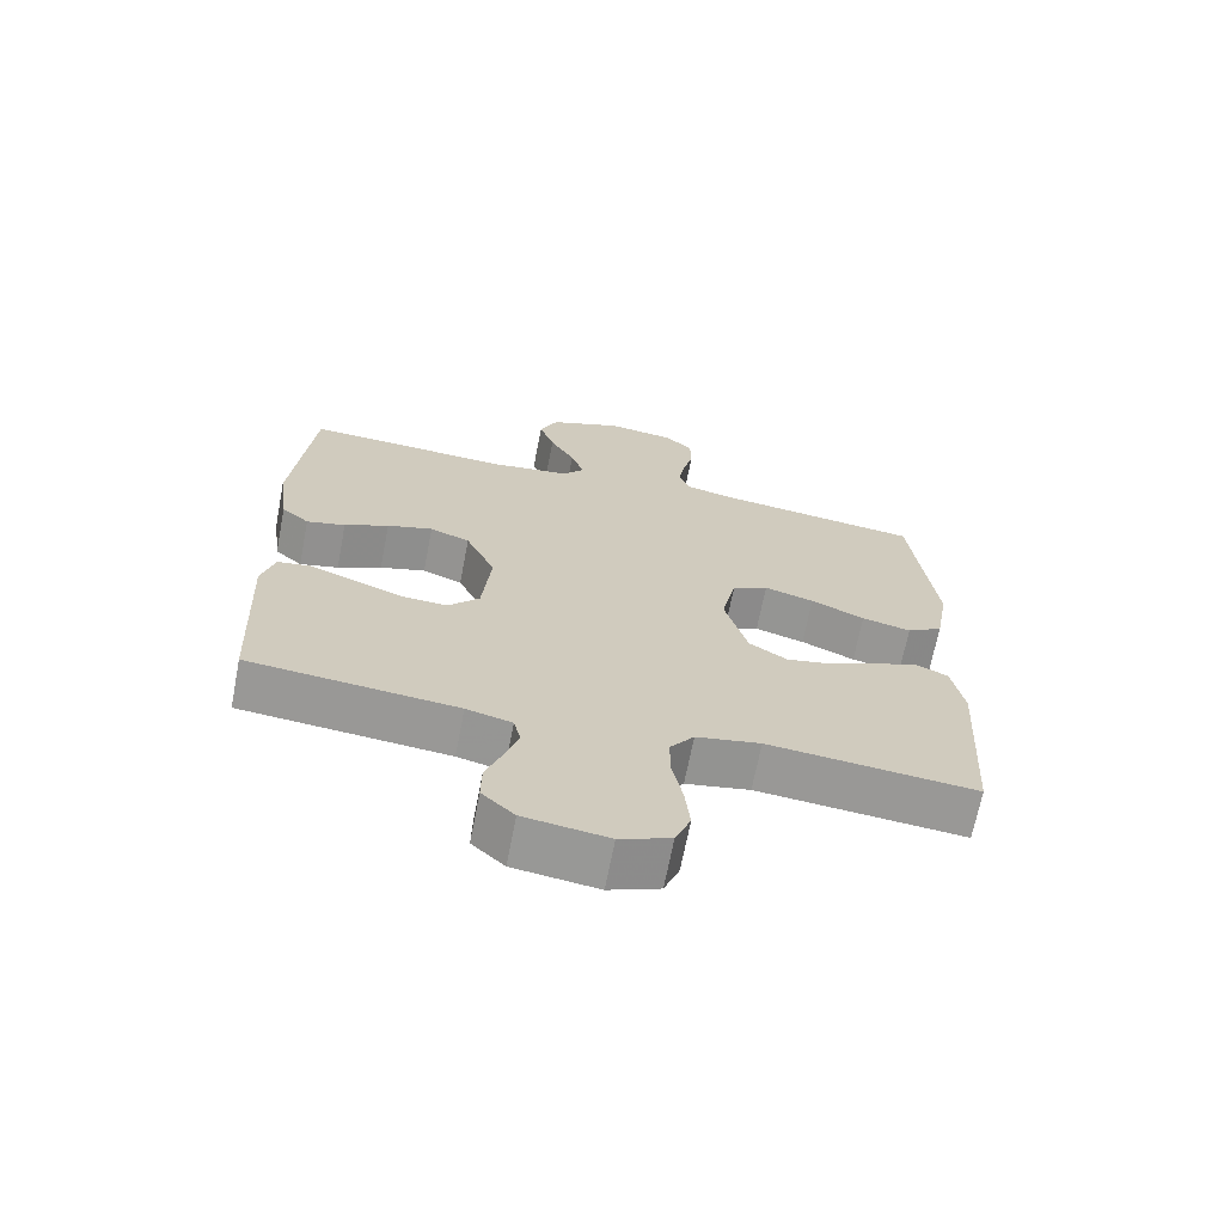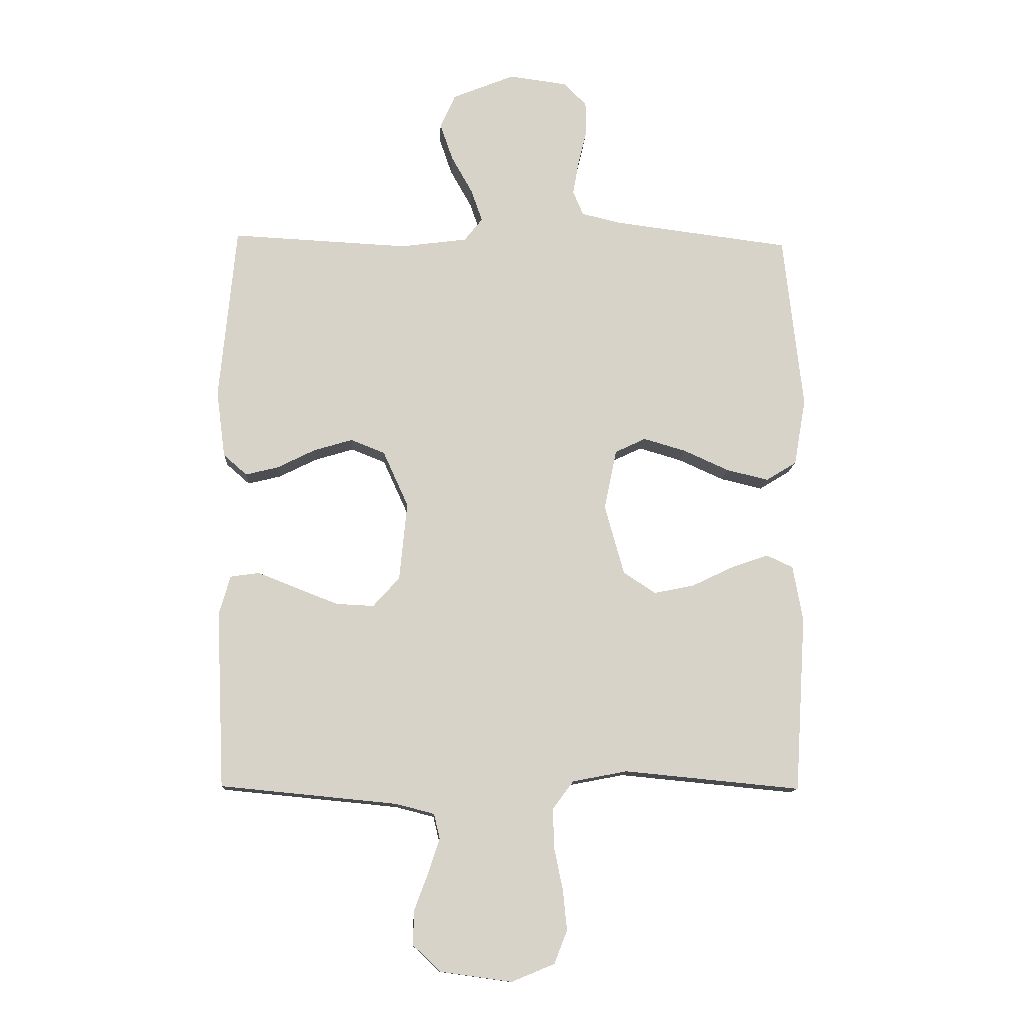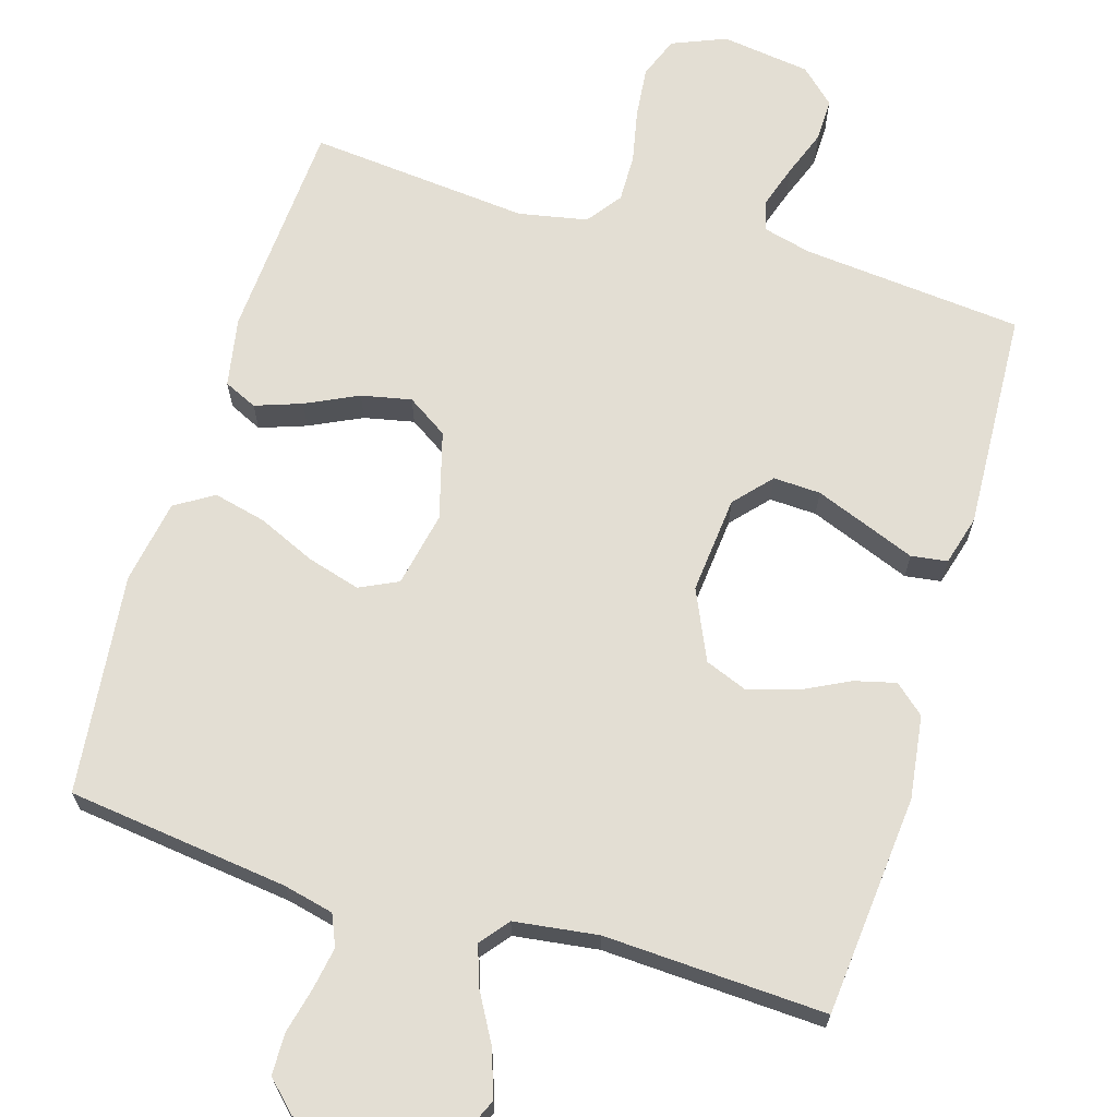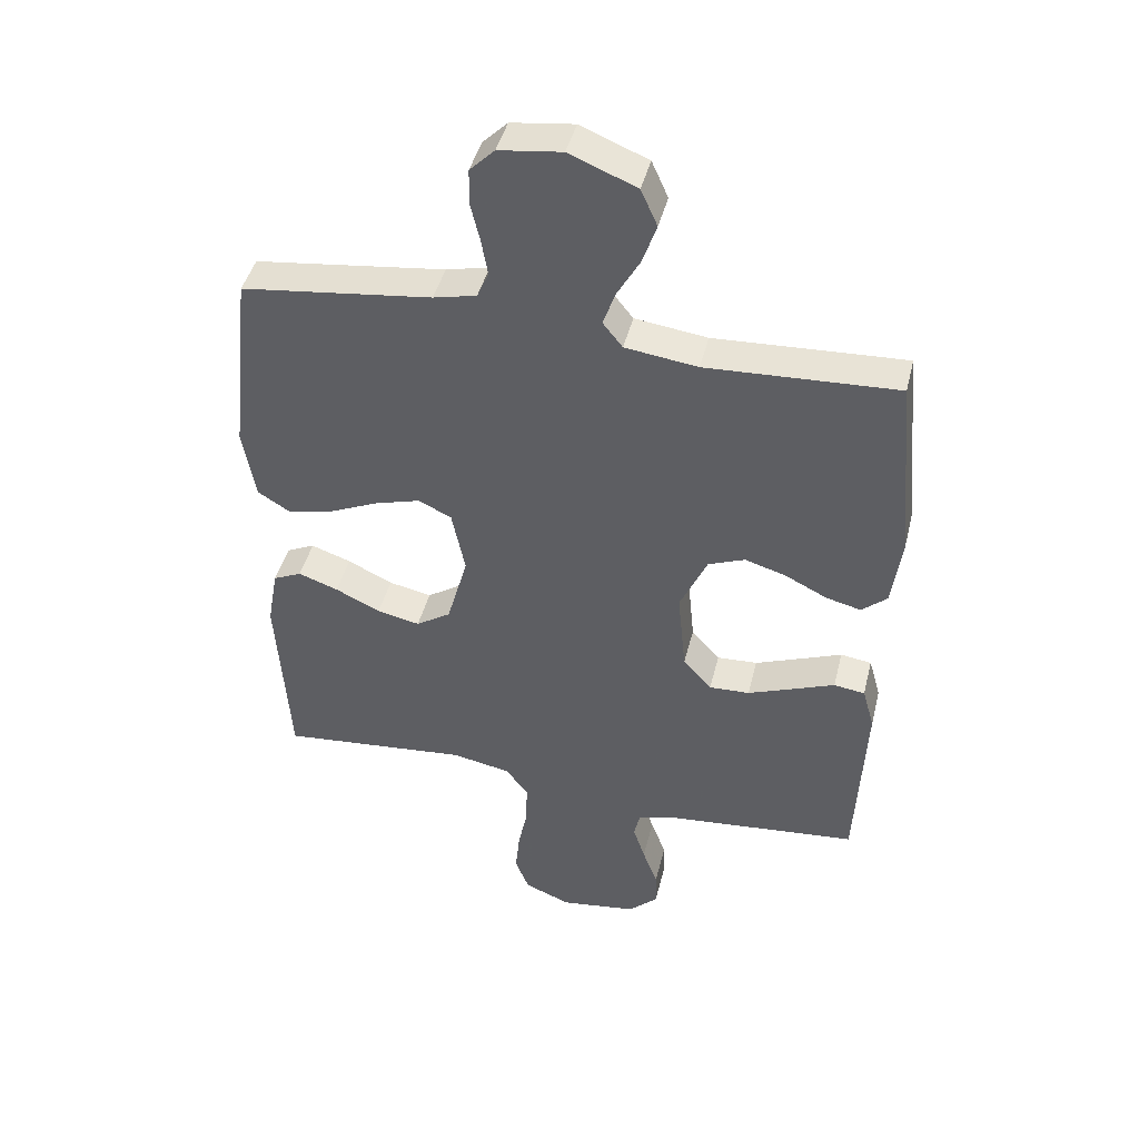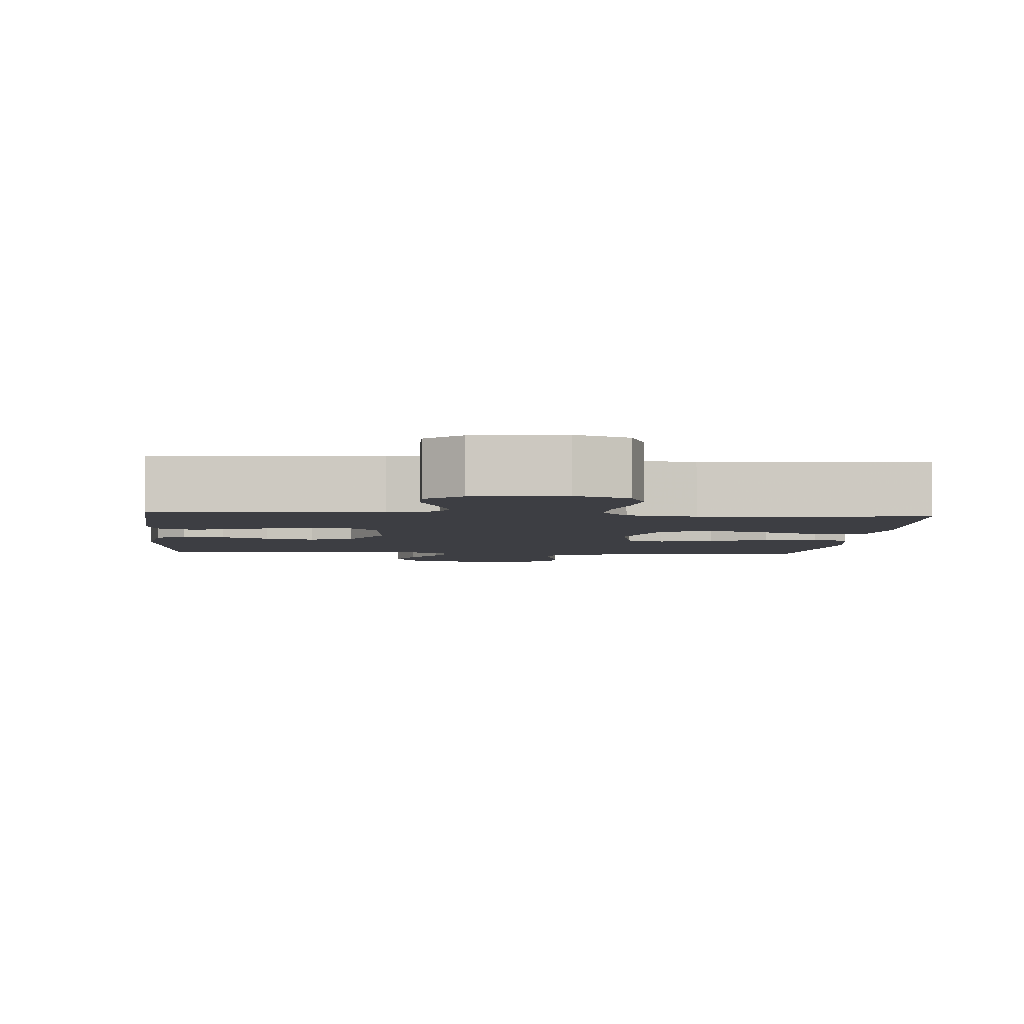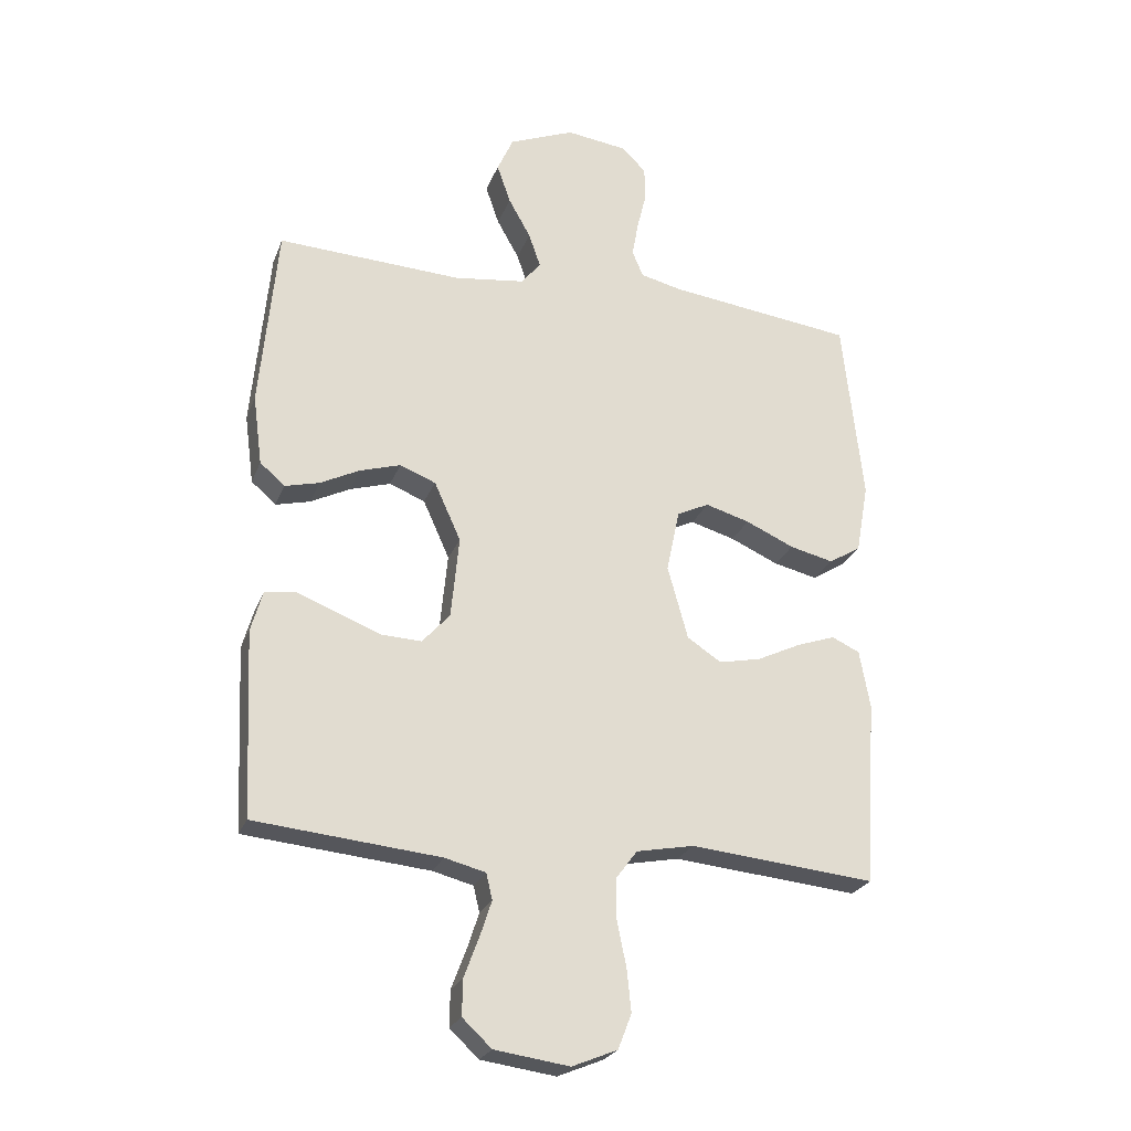
<metadata>
{"format":"obj","ext":"obj","renderer":"f3d","projection":"perspective","resolution":1024,"background":"white","views":[{"elev":-68.4,"azim":169.0,"up":"+Z"},{"elev":-12.5,"azim":177.0,"up":"+Z"},{"elev":67.3,"azim":16.7,"up":"+Y"},{"elev":44.1,"azim":13.8,"up":"+Z"},{"elev":-3.7,"azim":175.1,"up":"+Y"},{"elev":-24.7,"azim":162.1,"up":"+Z"}]}
</metadata>
<code>
v 0.5 0.07 -0.5
v 0.2 0.07 -0.529
v 0.134 0.07 -0.546
v 0.124 0.07 -0.588
v 0.143 0.07 -0.646
v 0.167 0.07 -0.71
v 0.168 0.07 -0.768
v 0.121 0.07 -0.812
v 0 0.07 -0.829
v -0.073 0.07 -0.799
v -0.095 0.07 -0.743
v -0.088 0.07 -0.674
v -0.073 0.07 -0.601
v -0.072 0.07 -0.536
v -0.107 0.07 -0.489
v -0.2 0.07 -0.471
v -0.5 0.07 -0.5
v -0.519 0.07 -0.2
v -0.502 0.07 -0.106
v -0.457 0.07 -0.085
v -0.394 0.07 -0.107
v -0.323 0.07 -0.141
v -0.255 0.07 -0.155
v -0.2 0.07 -0.119
v -0.167 0.07 0
v -0.188 0.07 0.102
v -0.24 0.07 0.127
v -0.312 0.07 0.106
v -0.39 0.07 0.071
v -0.461 0.07 0.054
v -0.513 0.07 0.086
v -0.533 0.07 0.2
v -0.5 0.07 0.5
v -0.2 0.07 0.538
v -0.132 0.07 0.554
v -0.114 0.07 0.596
v -0.124 0.07 0.653
v -0.139 0.07 0.715
v -0.138 0.07 0.771
v -0.099 0.07 0.81
v 0 0.07 0.823
v 0.106 0.07 0.78
v 0.132 0.07 0.722
v 0.11 0.07 0.658
v 0.074 0.07 0.594
v 0.055 0.07 0.539
v 0.086 0.07 0.5
v 0.2 0.07 0.485
v 0.5 0.07 0.5
v 0.528 0.07 0.2
v 0.513 0.07 0.087
v 0.473 0.07 0.052
v 0.417 0.07 0.066
v 0.353 0.07 0.098
v 0.287 0.07 0.118
v 0.229 0.07 0.095
v 0.186 0.07 0
v 0.199 0.07 -0.133
v 0.244 0.07 -0.183
v 0.308 0.07 -0.18
v 0.38 0.07 -0.152
v 0.446 0.07 -0.126
v 0.495 0.07 -0.133
v 0.514 0.07 -0.2
v 0.5 0 -0.5
v 0.2 0 -0.529
v 0.134 0 -0.546
v 0.124 0 -0.588
v 0.143 0 -0.646
v 0.167 0 -0.71
v 0.168 0 -0.768
v 0.121 0 -0.812
v 0 0 -0.829
v -0.073 0 -0.799
v -0.095 0 -0.743
v -0.088 0 -0.674
v -0.073 0 -0.601
v -0.072 0 -0.536
v -0.107 0 -0.489
v -0.2 0 -0.471
v -0.5 0 -0.5
v -0.519 0 -0.2
v -0.502 0 -0.106
v -0.457 0 -0.085
v -0.394 0 -0.107
v -0.323 0 -0.141
v -0.255 0 -0.155
v -0.2 0 -0.119
v -0.167 0 0
v -0.188 0 0.102
v -0.24 0 0.127
v -0.312 0 0.106
v -0.39 0 0.071
v -0.461 0 0.054
v -0.513 0 0.086
v -0.533 0 0.2
v -0.5 0 0.5
v -0.2 0 0.538
v -0.132 0 0.554
v -0.114 0 0.596
v -0.124 0 0.653
v -0.139 0 0.715
v -0.138 0 0.771
v -0.099 0 0.81
v 0 0 0.823
v 0.106 0 0.78
v 0.132 0 0.722
v 0.11 0 0.658
v 0.074 0 0.594
v 0.055 0 0.539
v 0.086 0 0.5
v 0.2 0 0.485
v 0.5 0 0.5
v 0.528 0 0.2
v 0.513 0 0.087
v 0.473 0 0.052
v 0.417 0 0.066
v 0.353 0 0.098
v 0.287 0 0.118
v 0.229 0 0.095
v 0.186 0 0
v 0.199 0 -0.133
v 0.244 0 -0.183
v 0.308 0 -0.18
v 0.38 0 -0.152
v 0.446 0 -0.126
v 0.495 0 -0.133
v 0.514 0 -0.2
f 64 1 2
f 63 64 2
f 62 63 2
f 61 62 2
f 60 61 2 3
f 59 60 3
f 58 59 3
f 57 58 3 4
f 52 53 54
f 51 52 54
f 50 51 54
f 49 50 54
f 48 49 54
f 47 48 54 55
f 46 47 55 56
f 43 44 45
f 42 43 45
f 41 42 45
f 40 41 45
f 39 40 45
f 38 39 45
f 37 38 45
f 36 37 45 46
f 46 56 57
f 36 46 57
f 35 36 57
f 32 33 34
f 31 32 34
f 30 31 34
f 29 30 34
f 28 29 34
f 27 28 34 35
f 20 21 22
f 19 20 22
f 18 19 22
f 17 18 22
f 16 17 22
f 15 16 22 23
f 14 15 23 24
f 11 12 13
f 10 11 13
f 9 10 13
f 8 9 13
f 7 8 13
f 6 7 13
f 5 6 13
f 4 5 13 14
f 14 24 25
f 4 14 25
f 57 4 25
f 26 27 35 57
f 25 26 57
f 66 65 128
f 66 128 127
f 66 127 126
f 66 126 125
f 67 66 125 124
f 67 124 123
f 67 123 122
f 68 67 122 121
f 118 117 116
f 118 116 115
f 118 115 114
f 118 114 113
f 118 113 112
f 119 118 112 111
f 120 119 111 110
f 109 108 107
f 109 107 106
f 109 106 105
f 109 105 104
f 109 104 103
f 109 103 102
f 109 102 101
f 110 109 101 100
f 121 120 110
f 121 110 100
f 121 100 99
f 98 97 96
f 98 96 95
f 98 95 94
f 98 94 93
f 98 93 92
f 99 98 92 91
f 86 85 84
f 86 84 83
f 86 83 82
f 86 82 81
f 86 81 80
f 87 86 80 79
f 88 87 79 78
f 77 76 75
f 77 75 74
f 77 74 73
f 77 73 72
f 77 72 71
f 77 71 70
f 77 70 69
f 78 77 69 68
f 89 88 78
f 89 78 68
f 89 68 121
f 121 99 91 90
f 121 90 89
f 1 65 66 2
f 2 66 67 3
f 3 67 68 4
f 4 68 69 5
f 5 69 70 6
f 6 70 71 7
f 7 71 72 8
f 8 72 73 9
f 9 73 74 10
f 10 74 75 11
f 11 75 76 12
f 12 76 77 13
f 13 77 78 14
f 14 78 79 15
f 15 79 80 16
f 16 80 81 17
f 17 81 82 18
f 18 82 83 19
f 19 83 84 20
f 20 84 85 21
f 21 85 86 22
f 22 86 87 23
f 23 87 88 24
f 24 88 89 25
f 25 89 90 26
f 26 90 91 27
f 27 91 92 28
f 28 92 93 29
f 29 93 94 30
f 30 94 95 31
f 31 95 96 32
f 32 96 97 33
f 33 97 98 34
f 34 98 99 35
f 35 99 100 36
f 36 100 101 37
f 37 101 102 38
f 38 102 103 39
f 39 103 104 40
f 40 104 105 41
f 41 105 106 42
f 42 106 107 43
f 43 107 108 44
f 44 108 109 45
f 45 109 110 46
f 46 110 111 47
f 47 111 112 48
f 48 112 113 49
f 49 113 114 50
f 50 114 115 51
f 51 115 116 52
f 52 116 117 53
f 53 117 118 54
f 54 118 119 55
f 55 119 120 56
f 56 120 121 57
f 57 121 122 58
f 58 122 123 59
f 59 123 124 60
f 60 124 125 61
f 61 125 126 62
f 62 126 127 63
f 63 127 128 64
f 64 128 65 1

</code>
